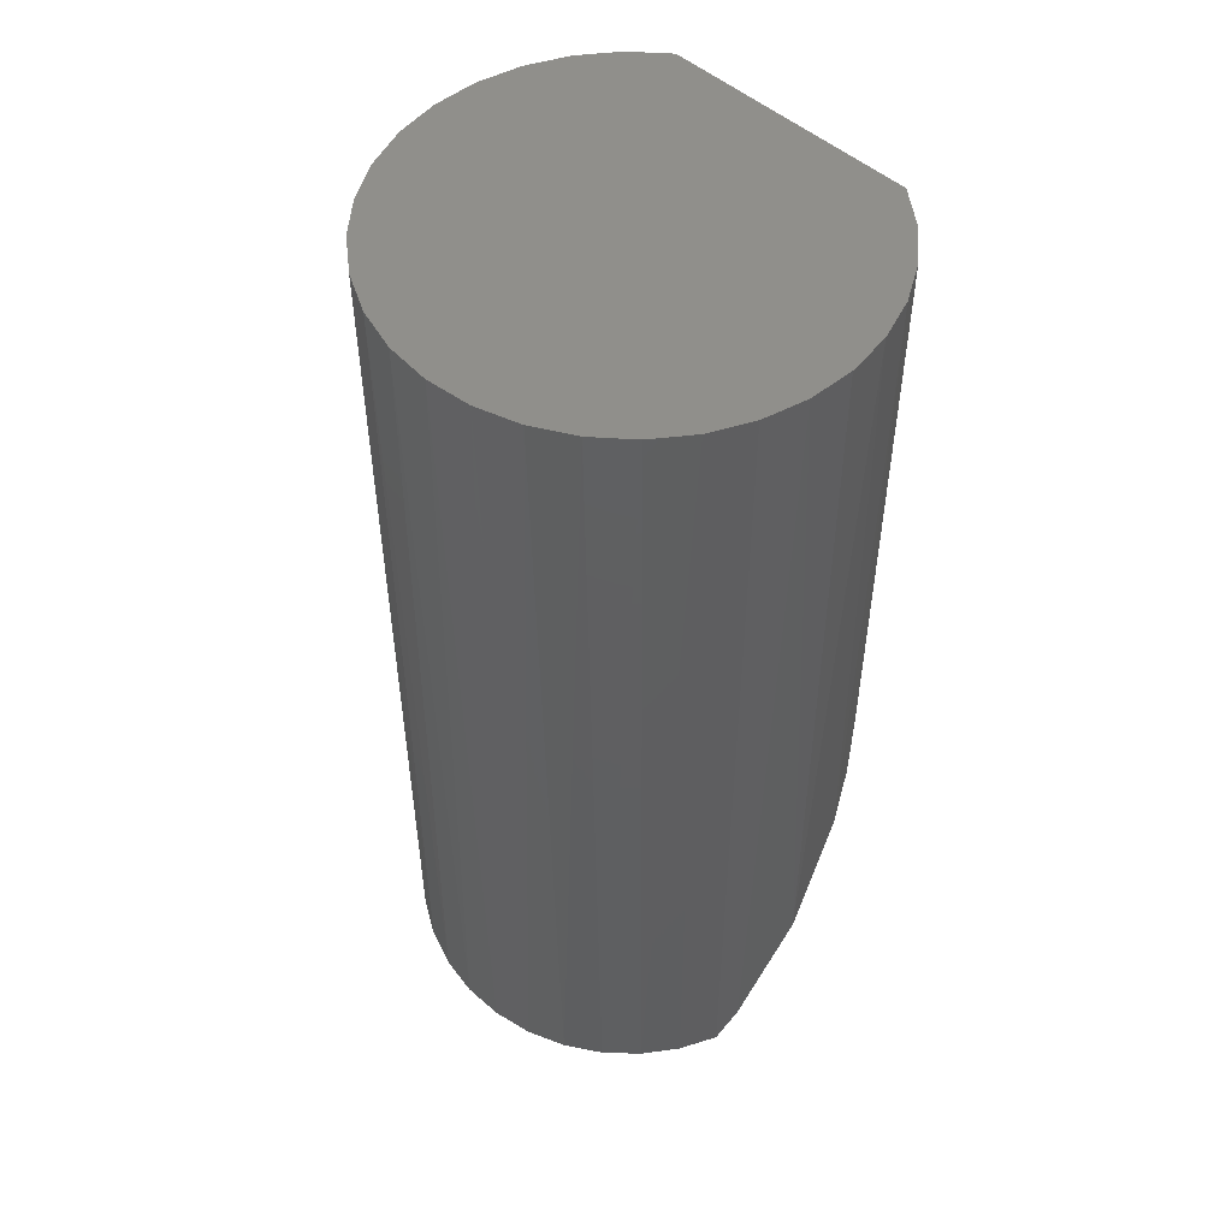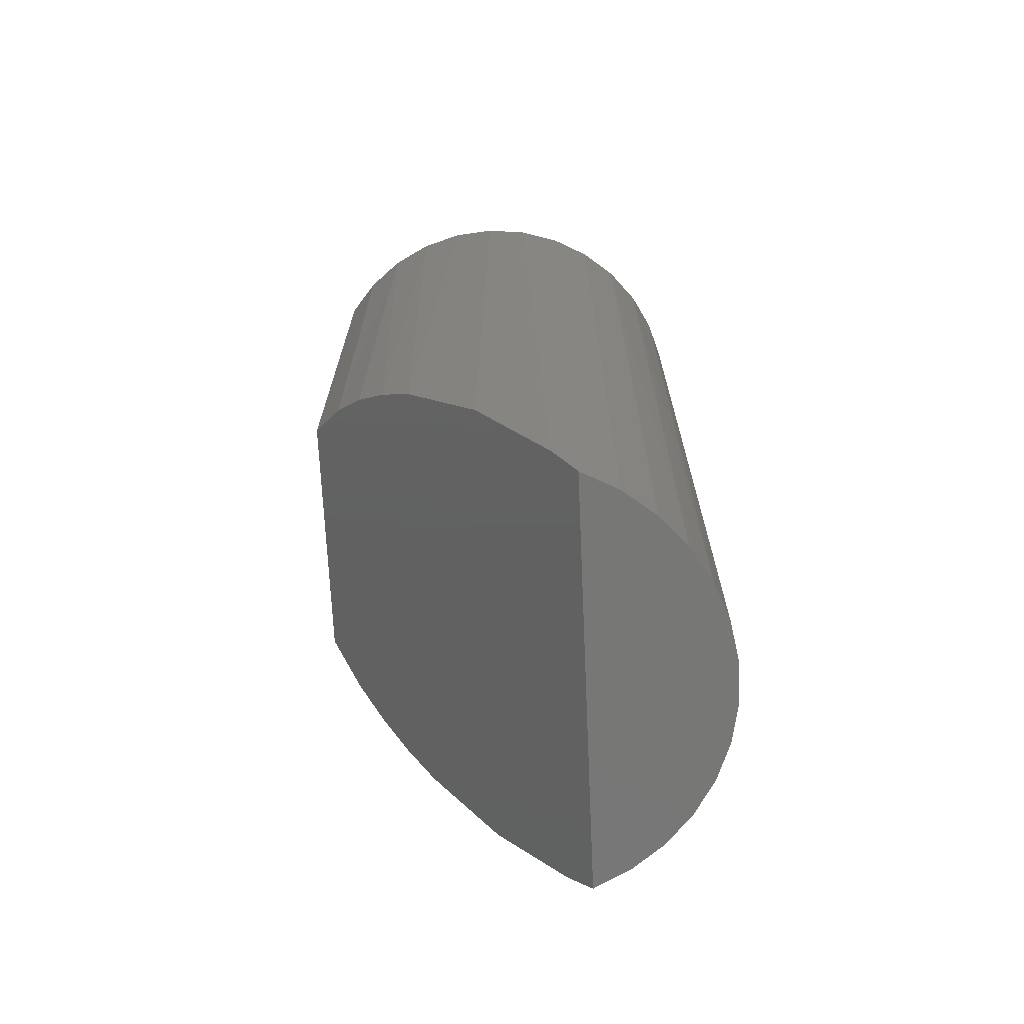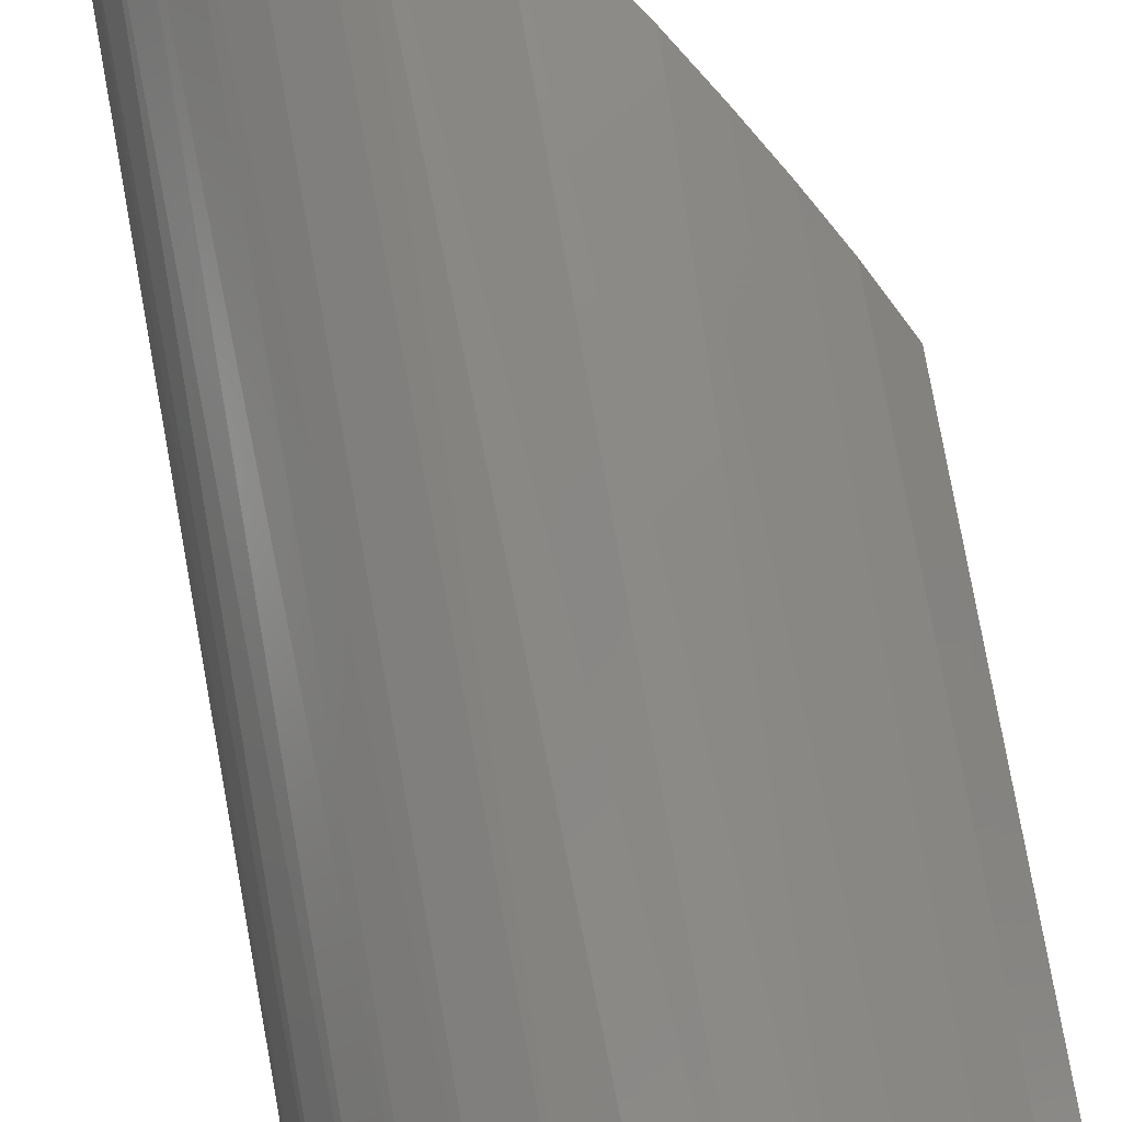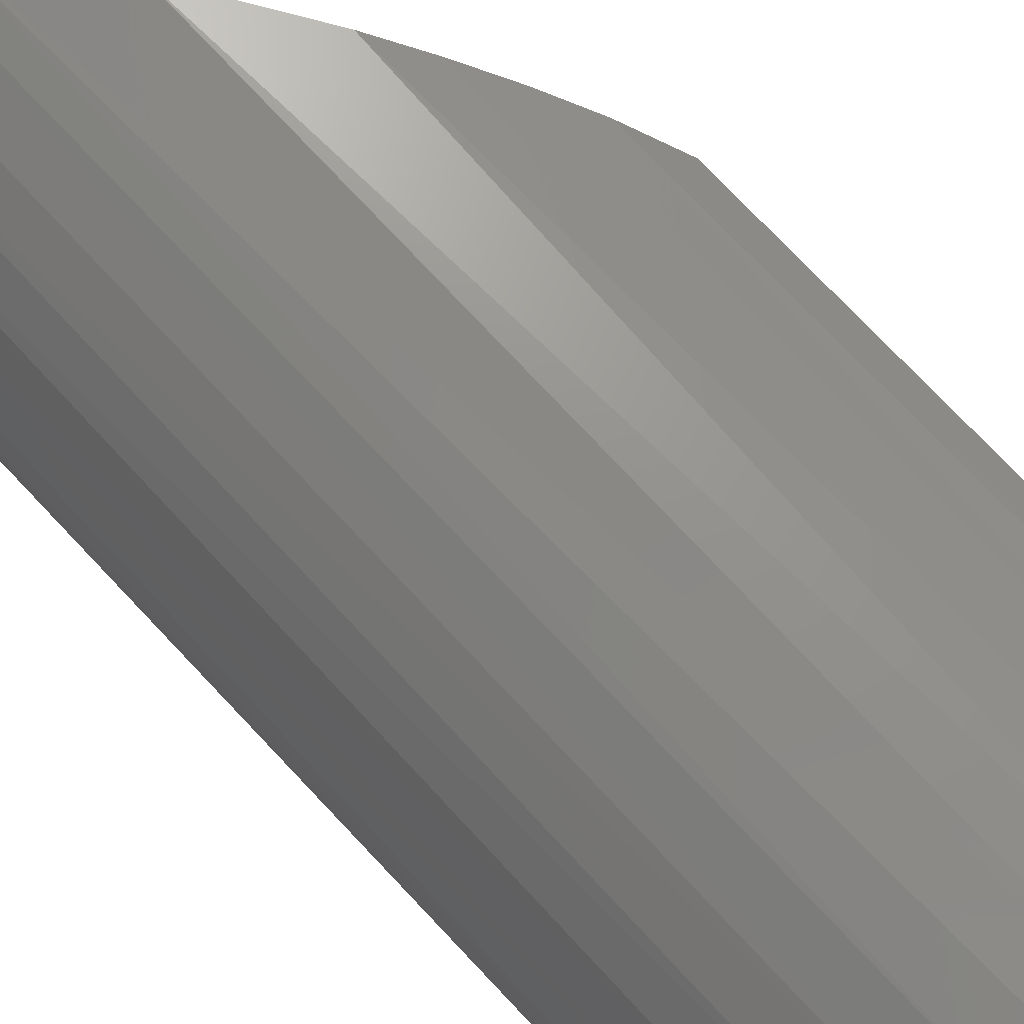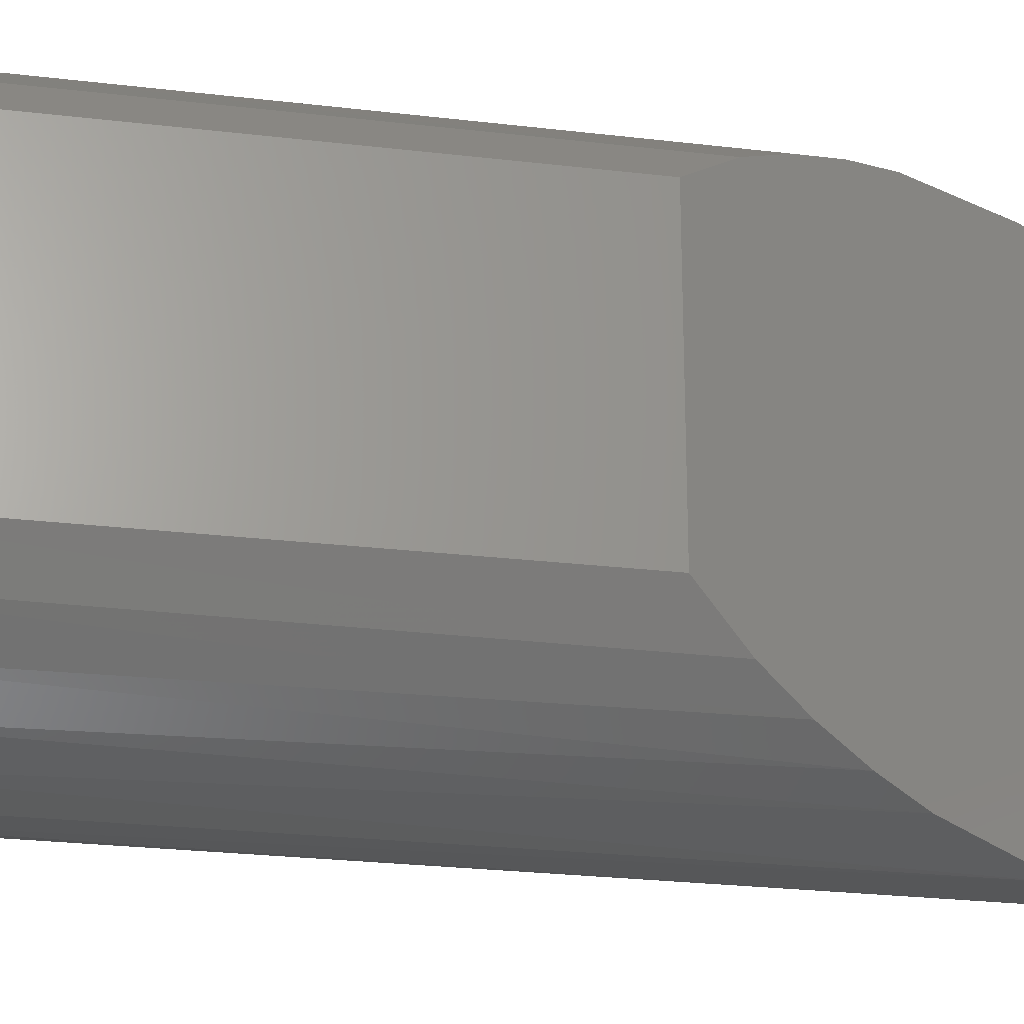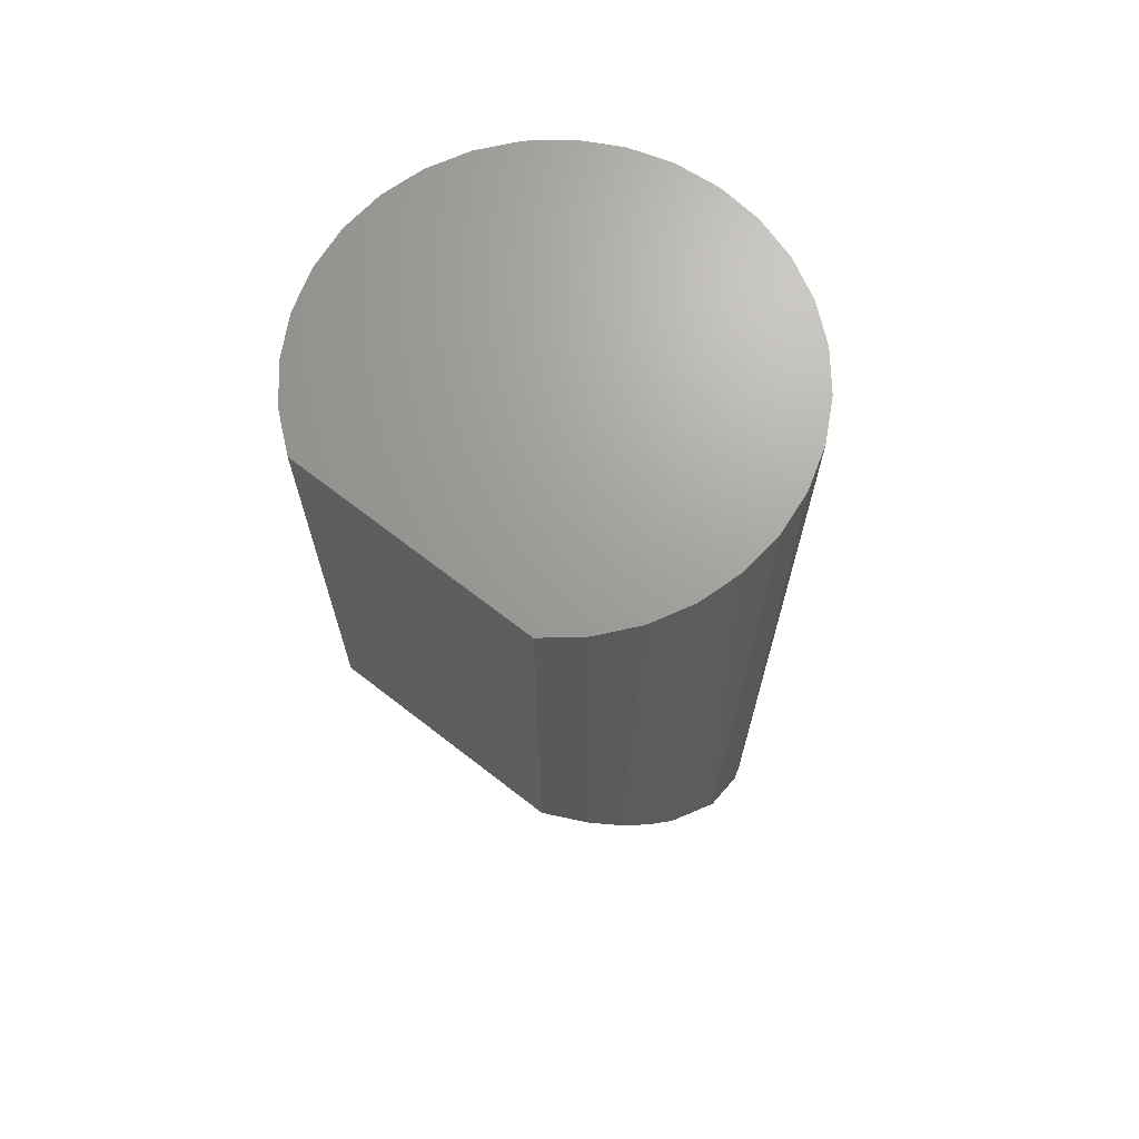
<metadata>
{"format":"stl","ext":"stl","renderer":"f3d","projection":"perspective","resolution":1024,"background":"white","views":[{"elev":51.3,"azim":133.4,"up":"+Y"},{"elev":-69.7,"azim":2.6,"up":"+Y"},{"elev":79.5,"azim":169.7,"up":"+Z"},{"elev":75.8,"azim":136.6,"up":"+Z"},{"elev":-24.8,"azim":-101.1,"up":"+Z"},{"elev":68.7,"azim":-52.1,"up":"+Y"}]}
</metadata>
<code>
# stl→obj: 57 verts, 109 faces
v 0.03906 -0.375 0.003207
v 0.03906 -0.375 -0.08011
v 0.05353 -0.375 -0.07253
v 0.06639 -0.375 -0.06247
v 0.07722 -0.375 -0.05025
v 0.08568 -0.375 -0.03628
v 0.09147 -0.375 -0.02102
v 0.09442 -0.375 -0.004957
v 0.09442 -0.375 0.01137
v 0.09147 -0.375 0.02743
v 0.08568 -0.375 0.0427
v 0.07722 -0.375 0.05667
v 0.06639 -0.375 0.06888
v 0.05353 -0.375 0.07895
v 0.03906 -0.375 0.08652
v -0.04544 1.901e-18 0.07816
v -0.03638 -0.2618 0.08347
v -0.02986 3.286e-18 0.08649
v -0.02481 -0.2792 0.08841
v -0.01295 4.545e-18 0.09162
v 0.002557 -0.3202 0.09332
v 0.004641 5.63e-18 0.09335
v 0.02999 -0.3614 0.08972
v 0.02223 6.498e-18 0.09162
v 0.03914 7.116e-18 0.08649
v 0.05472 7.461e-18 0.07816
v 0.06838 7.519e-18 0.06695
v 0.07959 7.288e-18 0.05329
v 0.08792 6.778e-18 0.0377
v 0.09305 6.006e-18 0.02079
v 0.09479 5.004e-18 0.003207
v 0.09305 3.81e-18 -0.01438
v 0.08792 2.469e-18 -0.03129
v 0.07959 1.033e-18 -0.04688
v 0.06838 -4.423e-19 -0.06054
v 0.05472 -1.901e-18 -0.07175
v 0.03914 -3.286e-18 -0.08008
v 0.02999 -0.3614 -0.0833
v 0.02223 -4.545e-18 -0.08521
v 0.002557 -0.3202 -0.08691
v 0.004641 -5.63e-18 -0.08694
v -0.01295 -6.498e-18 -0.08521
v -0.02481 -0.2792 -0.08199
v -0.02986 -7.116e-18 -0.08008
v -0.03638 -0.2618 -0.07706
v -0.04544 -7.461e-18 -0.07175
v -0.07031 6.255e-18 0.05329
v -0.07031 -0.2109 0.05329
v -0.0591 4.423e-19 0.06695
v -0.05846 -0.2287 0.06759
v -0.04768 -0.2449 0.07661
v -0.07031 -0.2109 -0.04688
v -0.07031 0 -0.04688
v -0.05846 -0.2287 -0.06117
v -0.0591 -7.519e-18 -0.06054
v -0.04768 -0.2449 -0.0702
v -0.07031 3.128e-18 0.003207
f 1 2 3
f 1 3 4
f 1 4 5
f 1 5 6
f 1 6 7
f 1 7 8
f 1 8 9
f 1 9 10
f 1 10 11
f 1 11 12
f 1 12 13
f 1 13 14
f 1 14 15
f 16 17 18
f 17 19 18
f 20 18 19
f 19 21 20
f 20 21 22
f 22 21 23
f 23 24 22
f 25 24 23
f 26 14 13
f 26 13 27
f 27 13 12
f 27 12 28
f 28 12 11
f 28 11 29
f 29 11 10
f 29 10 30
f 30 10 9
f 30 9 31
f 9 8 31
f 32 31 8
f 8 7 32
f 33 32 7
f 7 6 33
f 34 33 6
f 6 5 34
f 35 34 5
f 5 4 35
f 36 35 4
f 4 3 36
f 37 38 39
f 39 38 40
f 40 41 39
f 42 41 40
f 40 43 42
f 42 43 44
f 44 43 45
f 44 45 46
f 47 48 49
f 49 48 50
f 49 50 16
f 16 50 51
f 16 51 17
f 14 26 15
f 15 26 25
f 15 25 23
f 36 3 37
f 37 3 2
f 37 2 38
f 52 53 54
f 54 53 55
f 54 55 56
f 56 55 46
f 56 46 45
f 47 53 48
f 48 53 52
f 45 43 2
f 43 38 2
f 21 19 23
f 40 38 43
f 15 23 19
f 15 19 17
f 15 17 51
f 15 51 50
f 15 50 48
f 15 48 52
f 15 52 1
f 52 54 56
f 52 56 45
f 52 45 2
f 52 2 1
f 22 24 20
f 18 20 24
f 25 18 24
f 16 18 25
f 26 16 25
f 49 16 26
f 46 55 35
f 36 46 35
f 44 46 36
f 37 44 36
f 42 44 37
f 39 42 37
f 41 42 39
f 57 47 28
f 57 28 29
f 57 29 30
f 57 30 31
f 53 57 31
f 53 31 32
f 53 32 33
f 53 33 34
f 53 34 35
f 53 35 55
f 26 27 49
f 49 27 28
f 49 28 47

</code>
